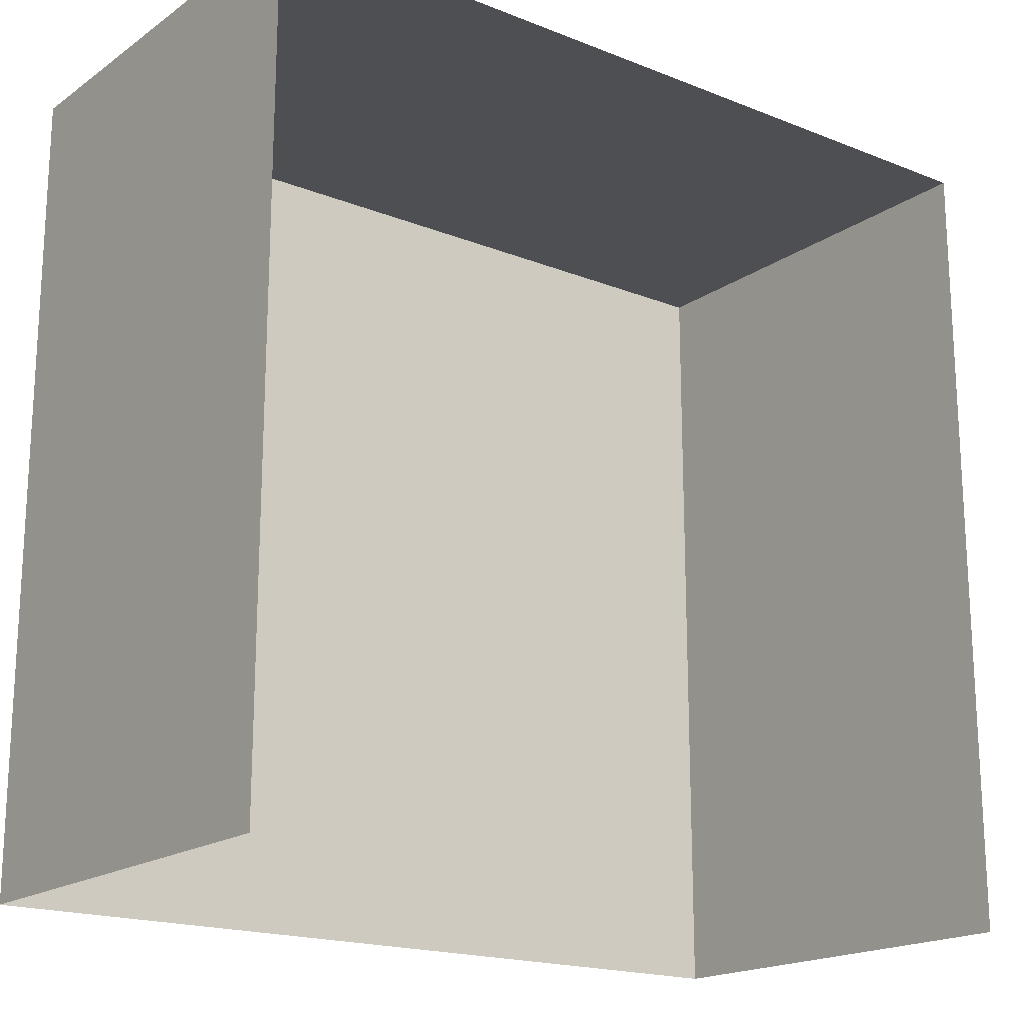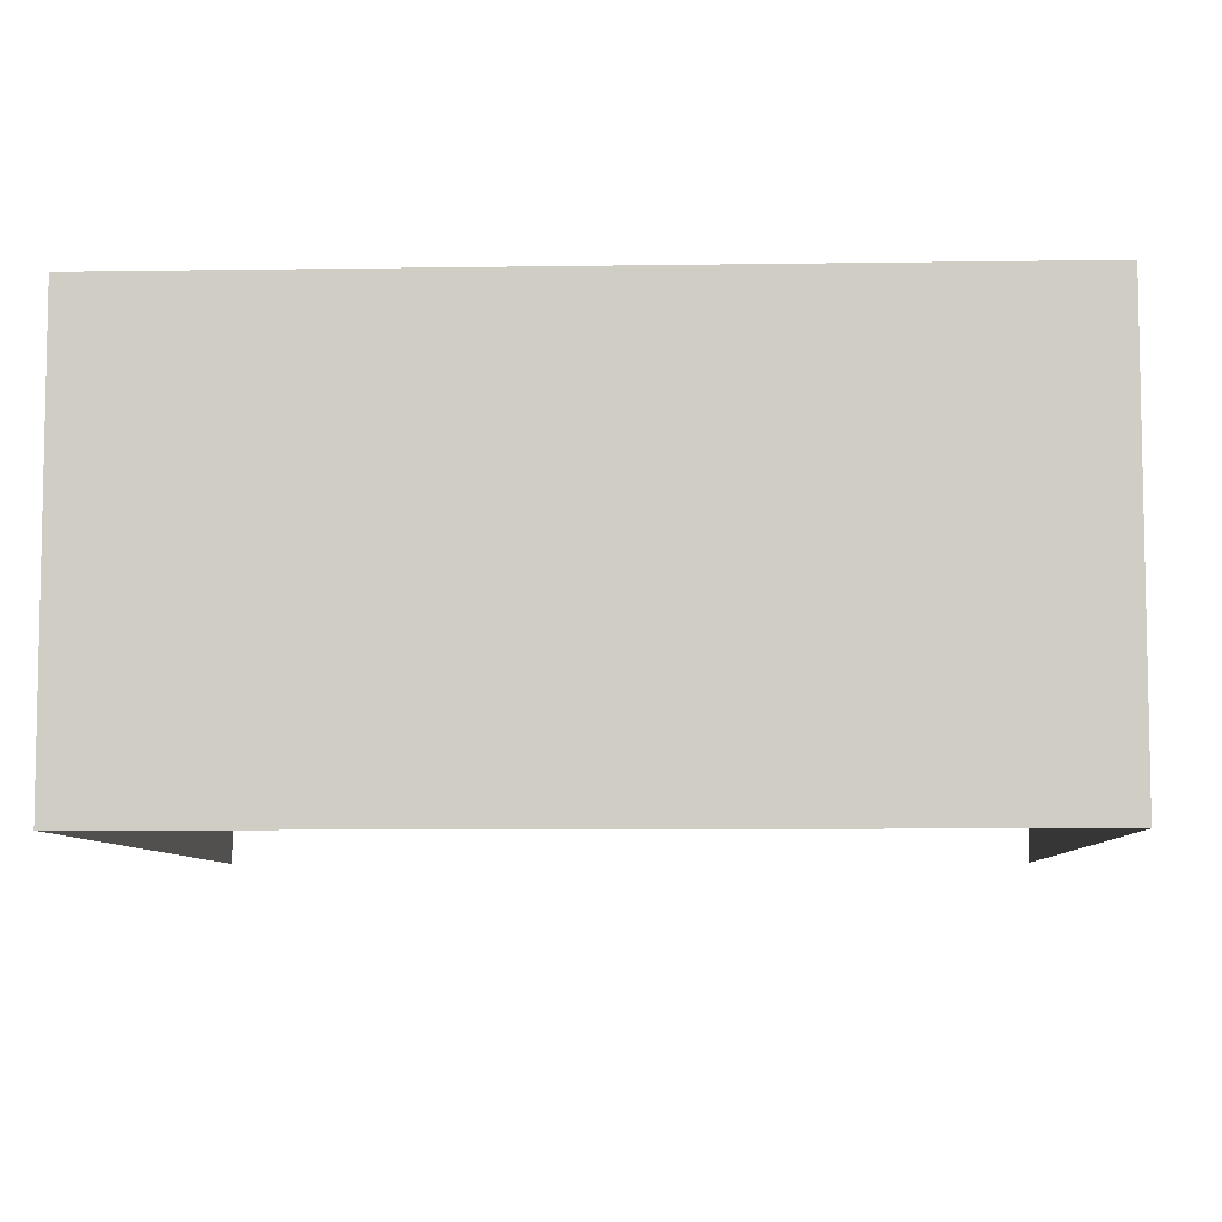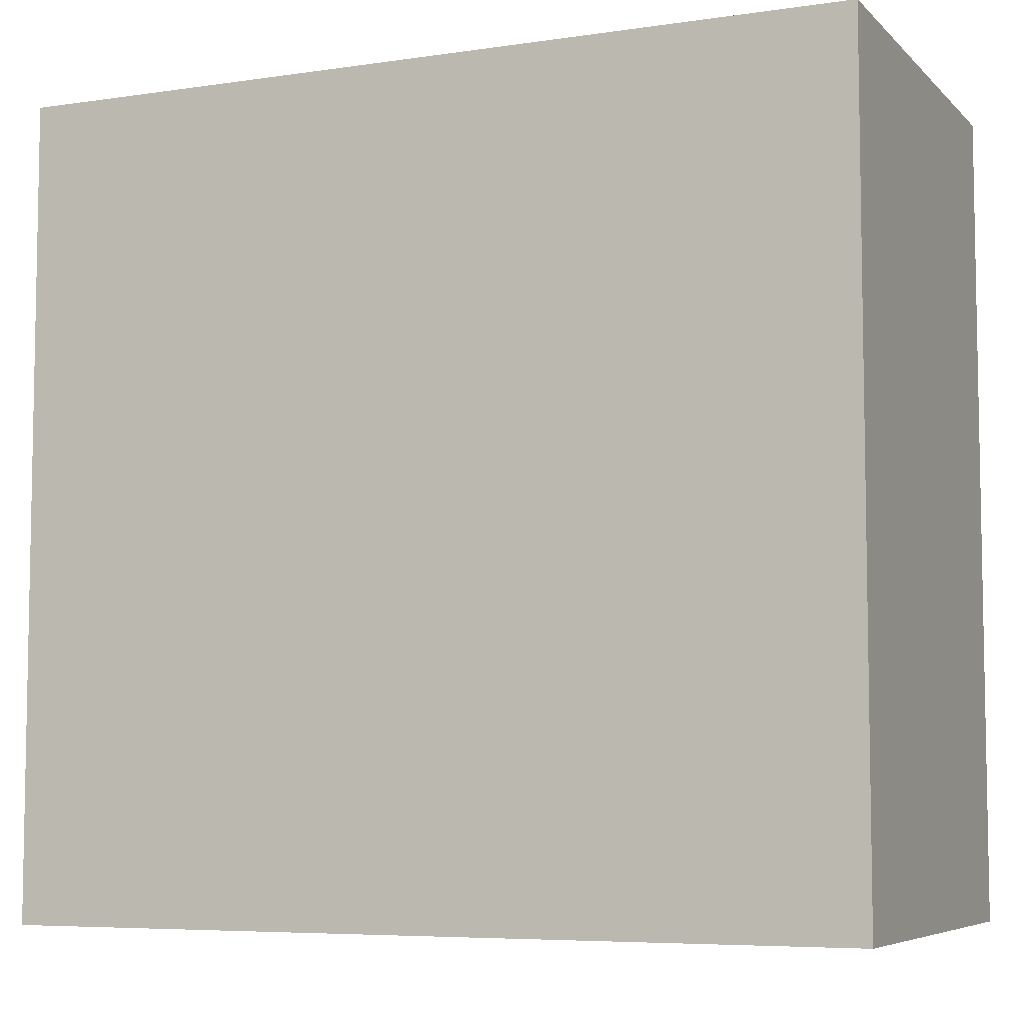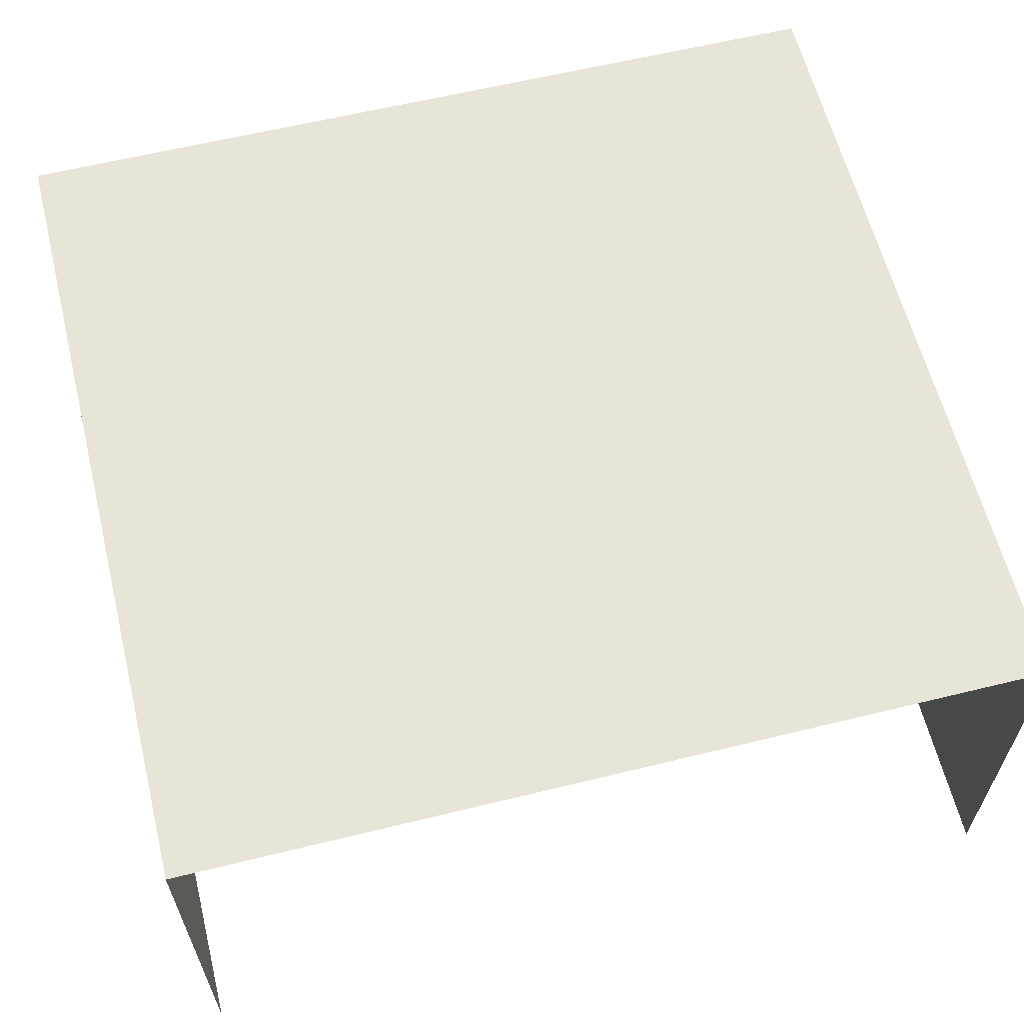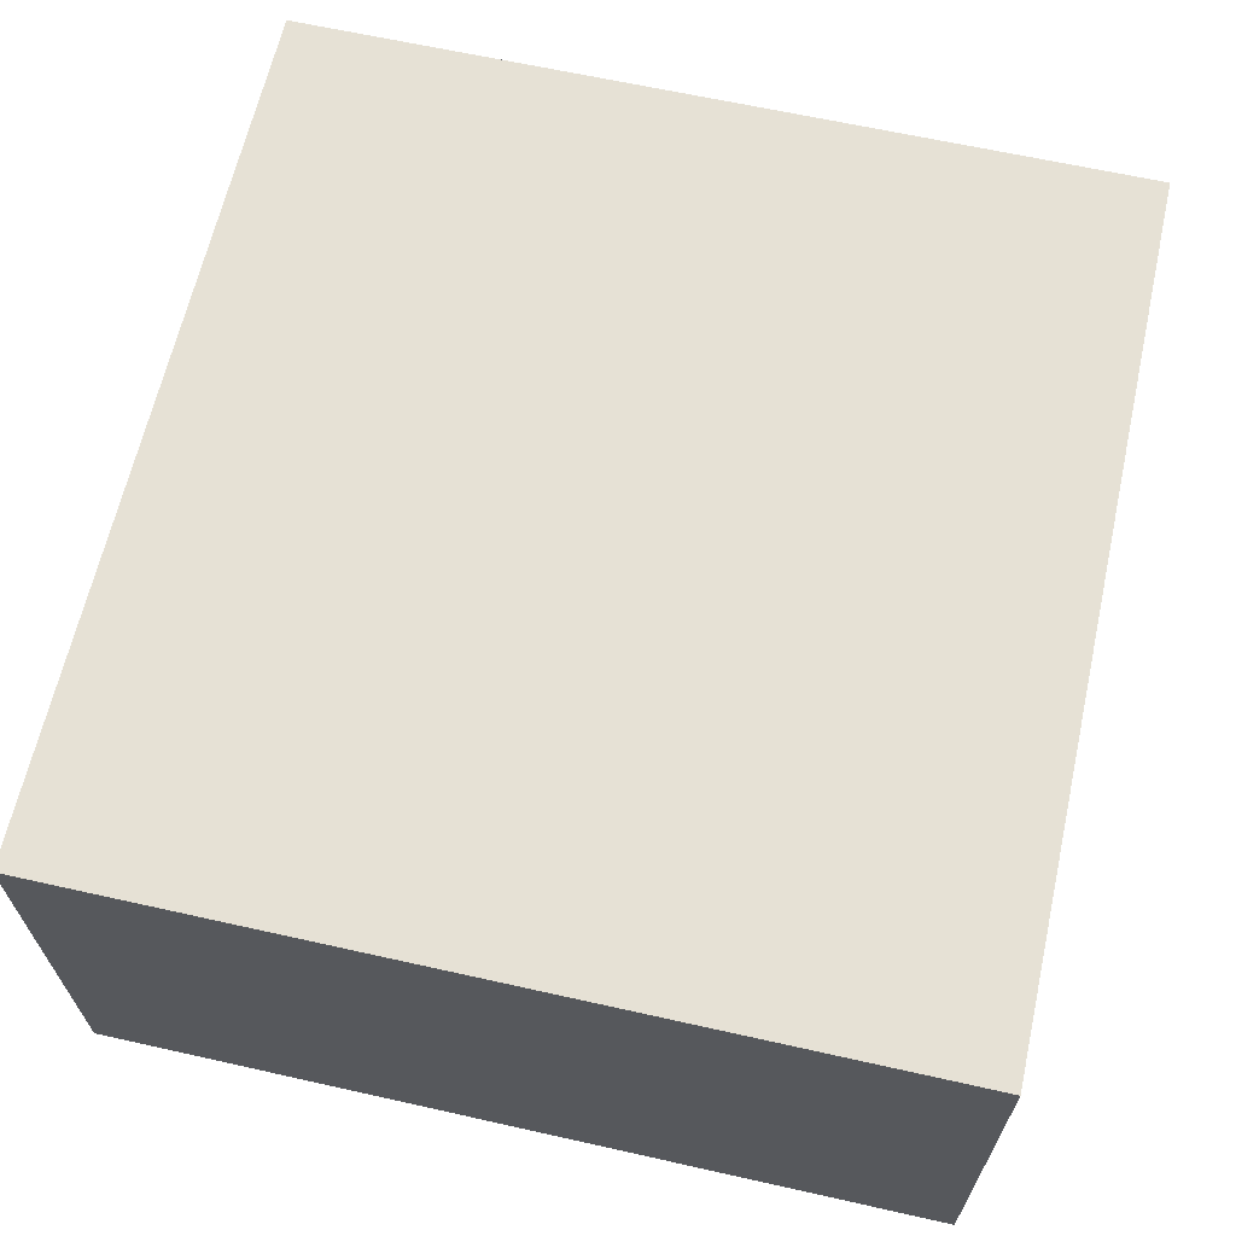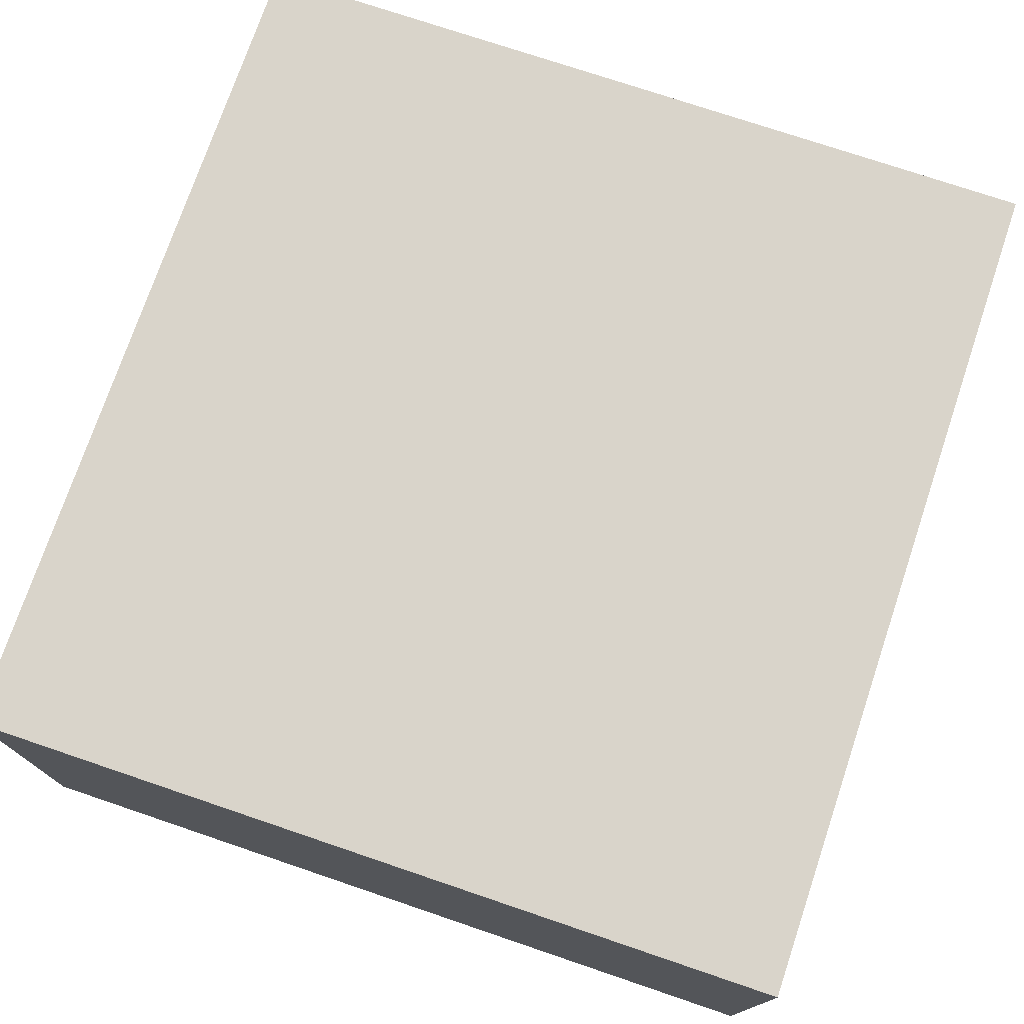
<metadata>
{"format":"obj","ext":"obj","renderer":"f3d","projection":"perspective","resolution":1024,"background":"white","views":[{"elev":-18.4,"azim":-37.3,"up":"+Z"},{"elev":-7.3,"azim":2.5,"up":"+Y"},{"elev":-6.4,"azim":-156.3,"up":"+Z"},{"elev":61.4,"azim":166.0,"up":"+Y"},{"elev":64.6,"azim":102.7,"up":"+Y"},{"elev":74.8,"azim":-71.3,"up":"+Y"}]}
</metadata>
<code>
v -0.2073 0.2137 0.199
v 0.2073 0.2137 0.199
v -0.2073 -8e-06 0.198
v 0.2073 0 0.198
v 0.2073 0.2137 -0.199
v 0.2073 0 -0.199
v -0.2073 0.2137 -0.199
v -0.2073 -8e-06 -0.199
f 2 1 4
f 4 1 3
f 2 4 5
f 5 4 6
f 1 7 3
f 3 7 8
f 5 7 2
f 2 7 1

</code>
